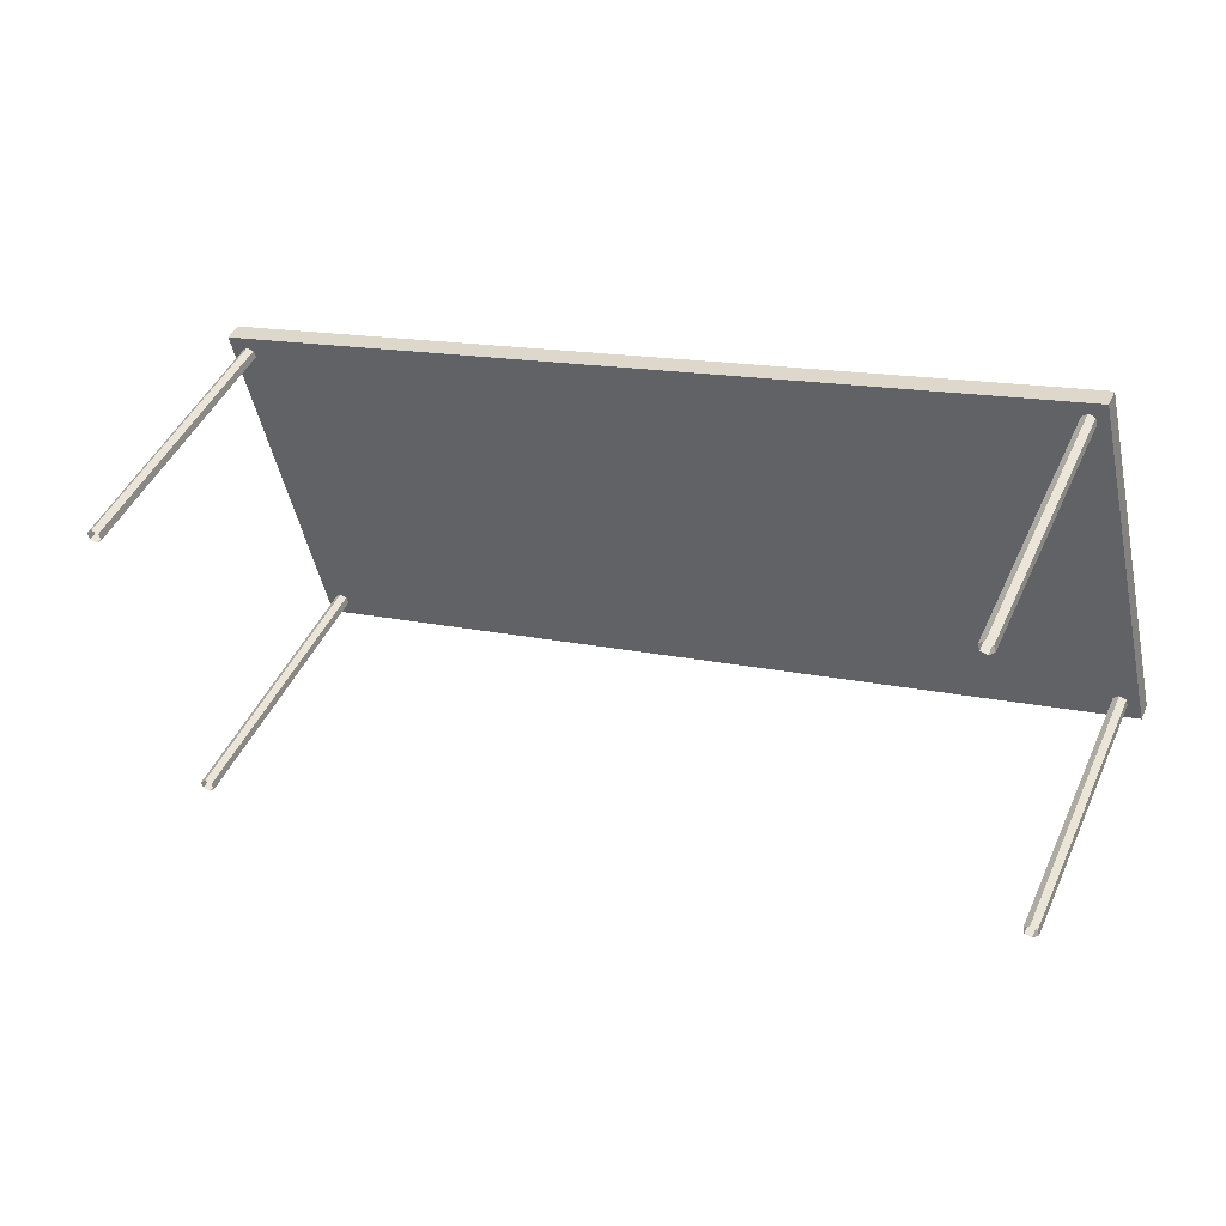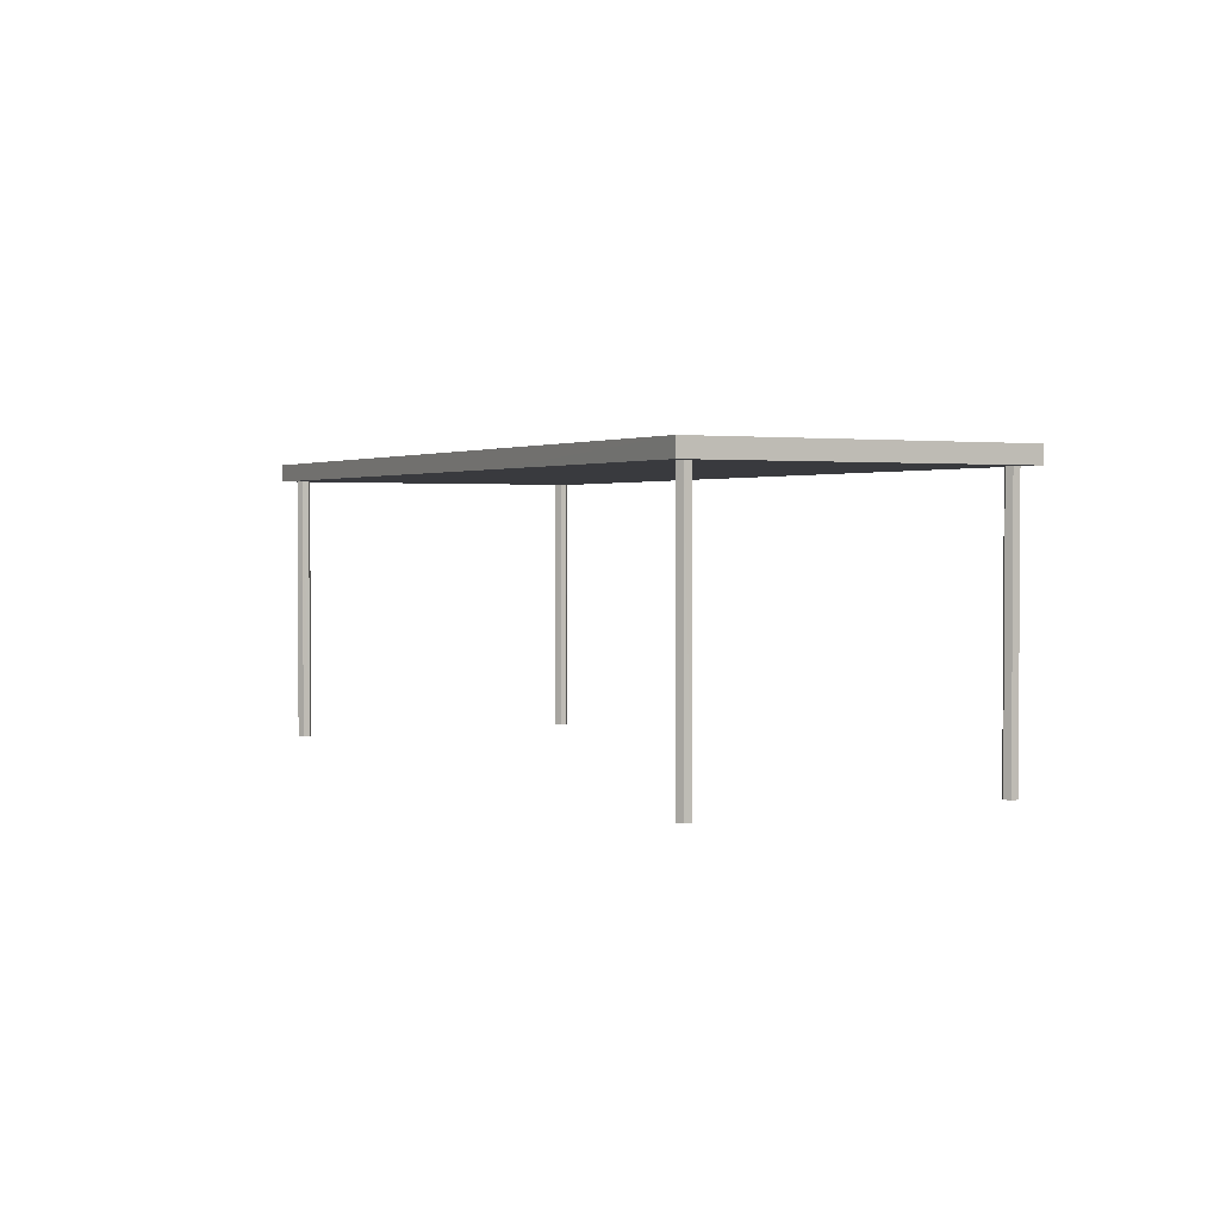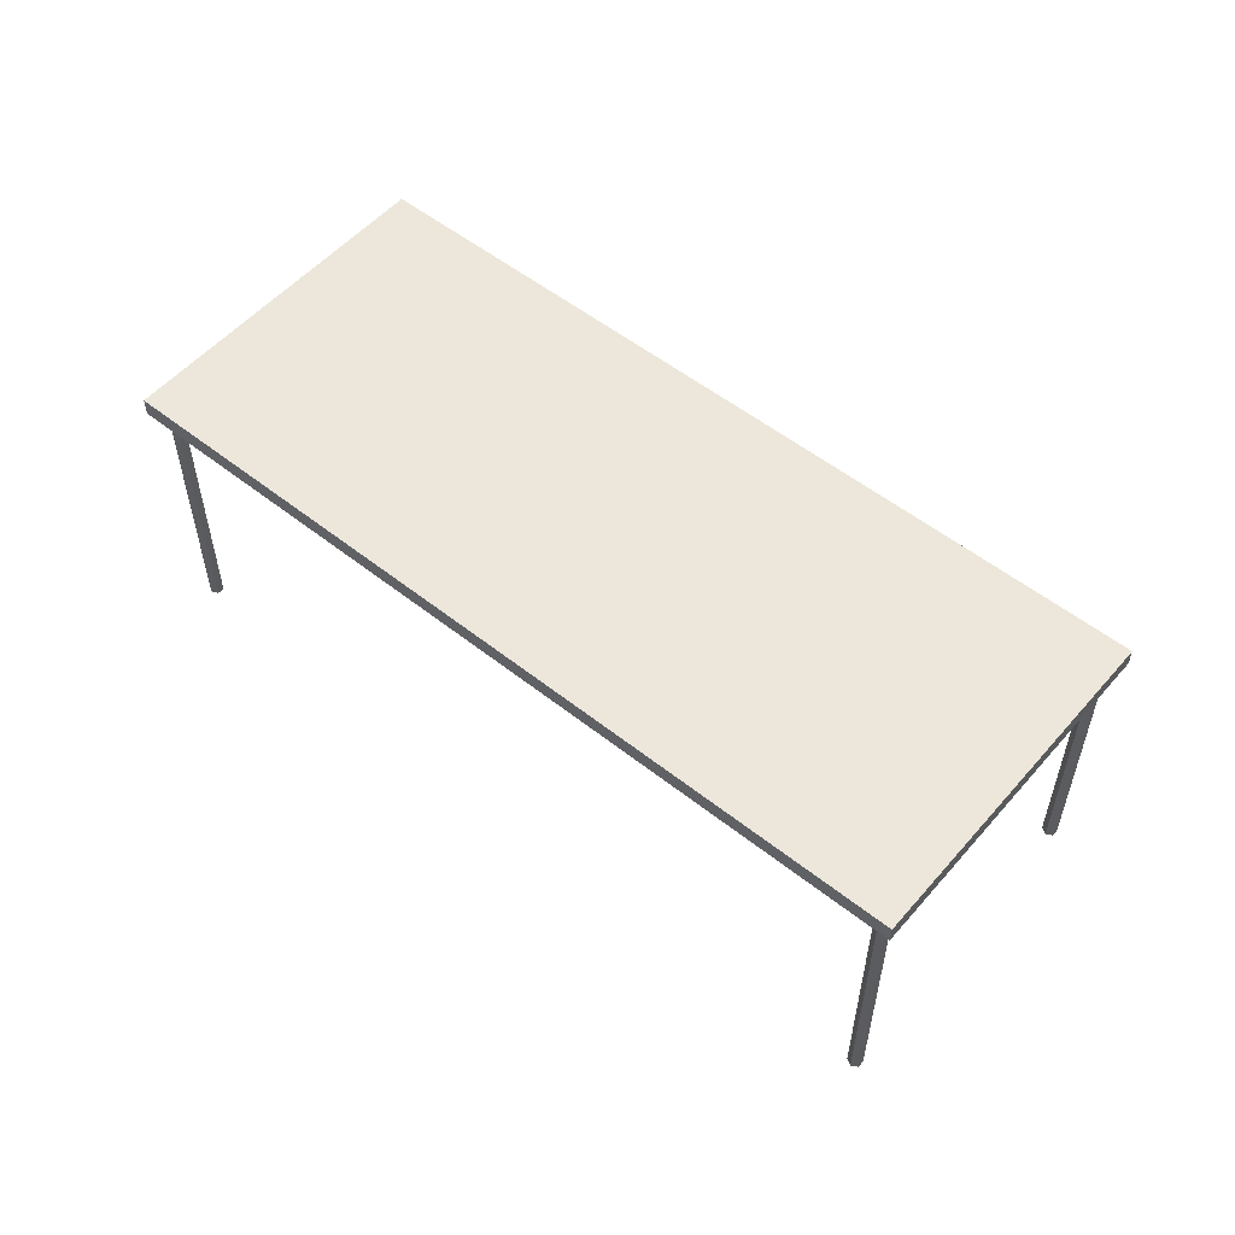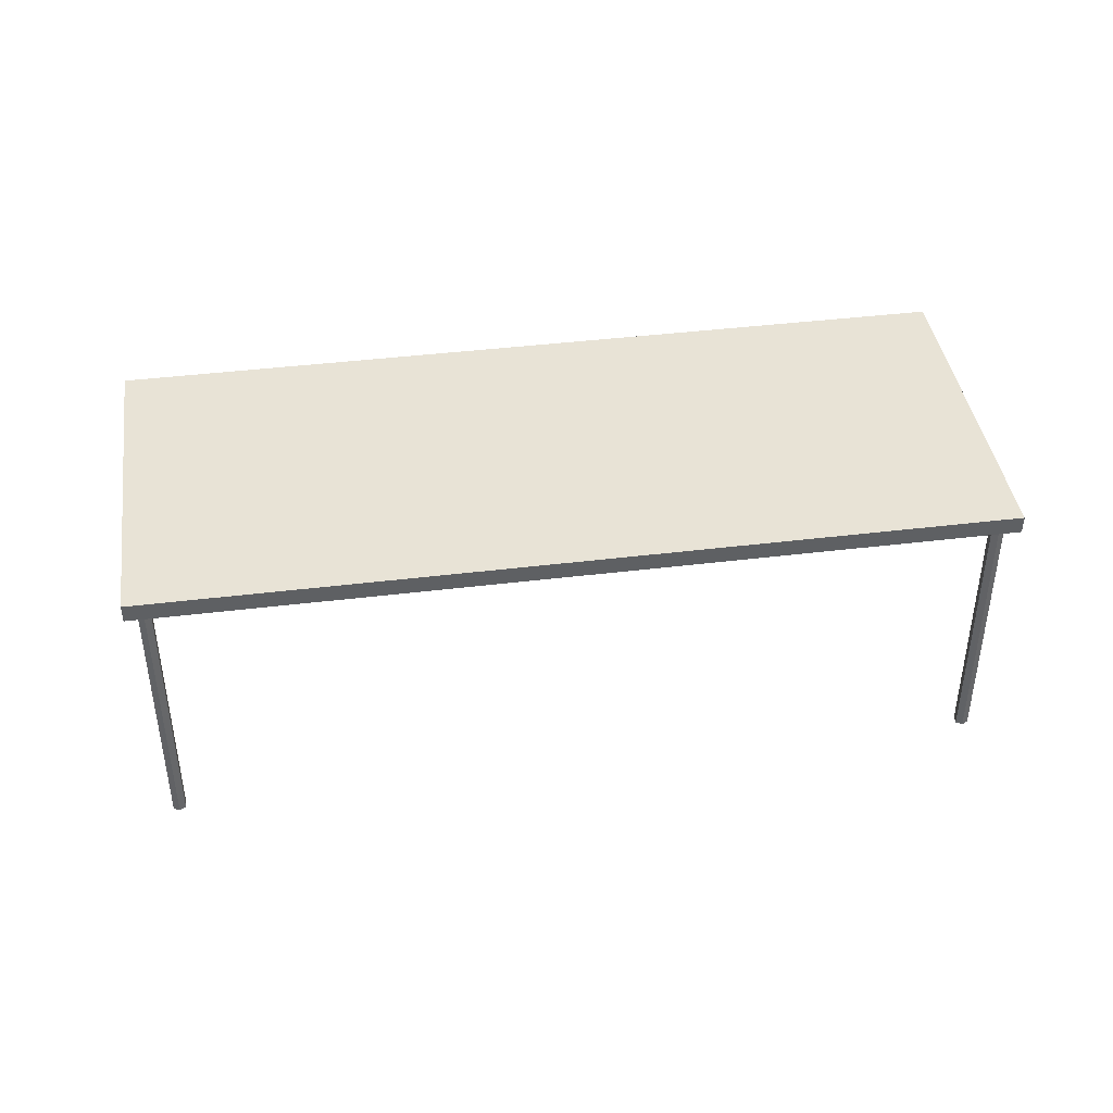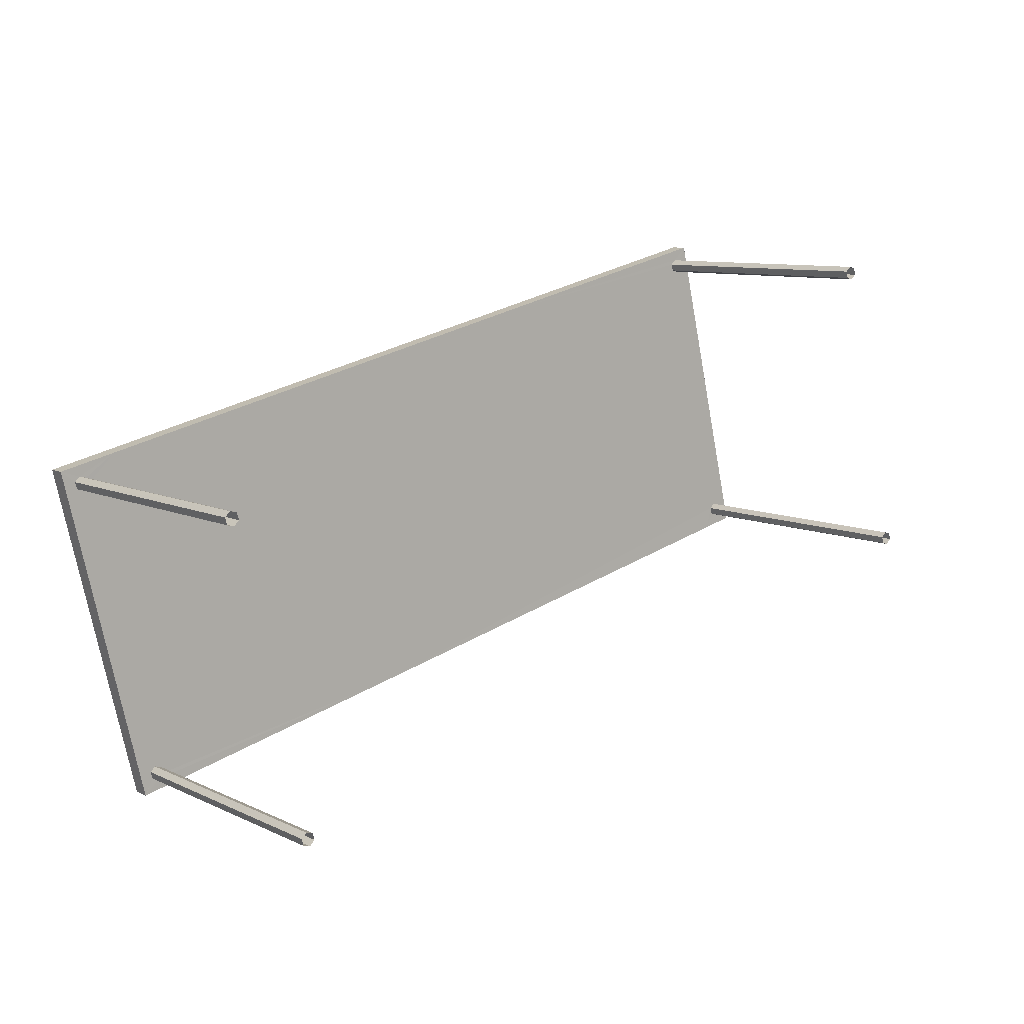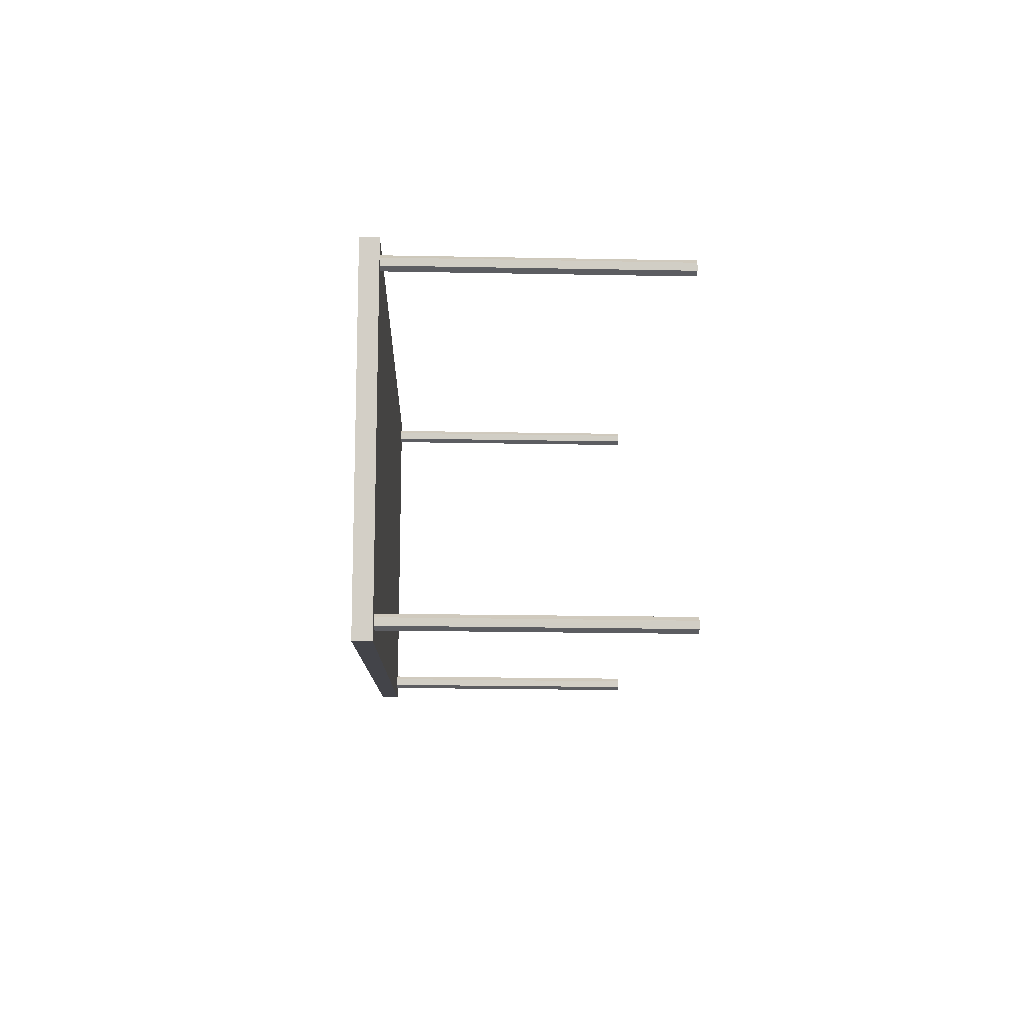
<metadata>
{"format":"obj","ext":"obj","renderer":"f3d","projection":"perspective","resolution":1024,"background":"white","views":[{"elev":45.5,"azim":-156.5,"up":"+Y"},{"elev":2.0,"azim":48.3,"up":"+Z"},{"elev":54.1,"azim":26.6,"up":"+Z"},{"elev":41.6,"azim":158.1,"up":"+Z"},{"elev":9.1,"azim":140.5,"up":"+Y"},{"elev":-21.9,"azim":88.1,"up":"+Y"}]}
</metadata>
<code>
v 1.256e+04 -1.48e+04 19.83
v 1.256e+04 -1.48e+04 19.83
v 1.256e+04 -1.48e+04 19.83
v 1.256e+04 -1.48e+04 19.83
v 1.256e+04 -1.48e+04 19.83
v 1.256e+04 -1.48e+04 19.83
v 1.257e+04 -1.481e+04 19.83
v 1.257e+04 -1.48e+04 19.83
v 1.257e+04 -1.48e+04 19.83
v 1.257e+04 -1.481e+04 19.83
v 1.257e+04 -1.48e+04 19.83
v 1.257e+04 -1.48e+04 19.83
v 1.257e+04 -1.481e+04 19.83
v 1.257e+04 -1.481e+04 19.83
v 1.257e+04 -1.481e+04 19.83
v 1.257e+04 -1.481e+04 19.83
v 1.257e+04 -1.481e+04 19.83
v 1.257e+04 -1.481e+04 19.83
v 1.256e+04 -1.481e+04 19.83
v 1.256e+04 -1.481e+04 19.83
v 1.256e+04 -1.481e+04 19.83
v 1.256e+04 -1.481e+04 19.83
v 1.256e+04 -1.481e+04 19.83
v 1.256e+04 -1.481e+04 19.83
v 1.256e+04 -1.48e+04 23.67
v 1.257e+04 -1.48e+04 23.67
v 1.257e+04 -1.481e+04 23.67
v 1.257e+04 -1.481e+04 23.67
v 1.257e+04 -1.48e+04 23.67
v 1.257e+04 -1.481e+04 23.67
v 1.257e+04 -1.481e+04 23.67
v 1.257e+04 -1.481e+04 23.67
v 1.257e+04 -1.481e+04 23.67
v 1.257e+04 -1.481e+04 23.67
v 1.257e+04 -1.481e+04 23.67
v 1.257e+04 -1.481e+04 23.67
v 1.257e+04 -1.481e+04 23.67
v 1.256e+04 -1.481e+04 23.67
v 1.256e+04 -1.48e+04 23.67
v 1.256e+04 -1.48e+04 23.67
v 1.256e+04 -1.48e+04 23.67
v 1.256e+04 -1.48e+04 23.67
v 1.256e+04 -1.48e+04 23.67
v 1.256e+04 -1.48e+04 23.67
v 1.256e+04 -1.48e+04 23.67
v 1.256e+04 -1.48e+04 23.67
v 1.256e+04 -1.481e+04 23.67
v 1.256e+04 -1.481e+04 23.67
v 1.256e+04 -1.481e+04 23.67
v 1.256e+04 -1.481e+04 23.67
v 1.256e+04 -1.481e+04 23.67
v 1.256e+04 -1.481e+04 23.67
v 1.256e+04 -1.481e+04 23.67
v 1.256e+04 -1.481e+04 23.67
v 1.256e+04 -1.481e+04 23.67
v 1.257e+04 -1.481e+04 23.67
v 1.257e+04 -1.48e+04 23.67
v 1.257e+04 -1.48e+04 23.67
v 1.257e+04 -1.48e+04 23.67
v 1.257e+04 -1.48e+04 23.67
v 1.256e+04 -1.481e+04 23.92
v 1.257e+04 -1.481e+04 23.92
v 1.257e+04 -1.48e+04 23.92
v 1.256e+04 -1.48e+04 23.92
f 1 2 3
f 2 4 5
f 3 5 6
f 3 2 5
f 7 8 9
f 10 7 9
f 8 11 9
f 10 9 12
f 13 14 15
f 16 13 15
f 14 17 15
f 16 15 18
f 19 20 21
f 20 22 21
f 21 23 24
f 21 22 23
f 25 26 27
f 28 25 27
f 26 29 27
f 30 31 32
f 33 34 35
f 30 33 35
f 29 36 27
f 32 37 36
f 27 36 37
f 31 37 32
f 30 35 31
f 38 39 25
f 33 38 34
f 40 41 42
f 42 41 43
f 44 42 43
f 44 43 25
f 39 45 25
f 34 38 28
f 28 38 25
f 46 44 25
f 45 46 25
f 47 48 49
f 49 41 40
f 50 51 52
f 53 38 51
f 39 38 53
f 39 49 40
f 53 51 50
f 39 53 54
f 49 54 47
f 39 54 49
f 52 51 55
f 55 49 48
f 52 55 48
f 36 56 32
f 32 57 58
f 59 26 58
f 29 26 60
f 60 26 59
f 57 59 58
f 56 57 32
f 61 62 63
f 64 61 63
f 63 26 25
f 58 26 63
f 25 43 64
f 63 25 64
f 30 32 62
f 32 58 63
f 32 63 62
f 38 33 62
f 61 51 38
f 33 30 62
f 55 51 61
f 61 38 62
f 64 41 49
f 43 41 64
f 49 55 61
f 64 49 61
f 40 4 2
f 40 42 4
f 42 5 4
f 42 44 5
f 5 44 46
f 6 5 46
f 45 3 6
f 46 45 6
f 45 1 3
f 45 39 1
f 40 2 1
f 39 40 1
f 29 11 8
f 29 60 11
f 60 9 11
f 60 59 9
f 57 12 9
f 59 57 9
f 56 10 12
f 57 56 12
f 56 7 10
f 56 36 7
f 29 8 7
f 36 29 7
f 27 15 17
f 28 27 17
f 27 18 15
f 27 37 18
f 37 16 18
f 37 31 16
f 35 13 16
f 31 35 16
f 35 14 13
f 35 34 14
f 17 34 28
f 17 14 34
f 48 22 20
f 48 47 22
f 47 23 22
f 47 54 23
f 53 24 23
f 54 53 23
f 50 21 24
f 53 50 24
f 50 19 21
f 50 52 19
f 52 20 19
f 52 48 20

</code>
